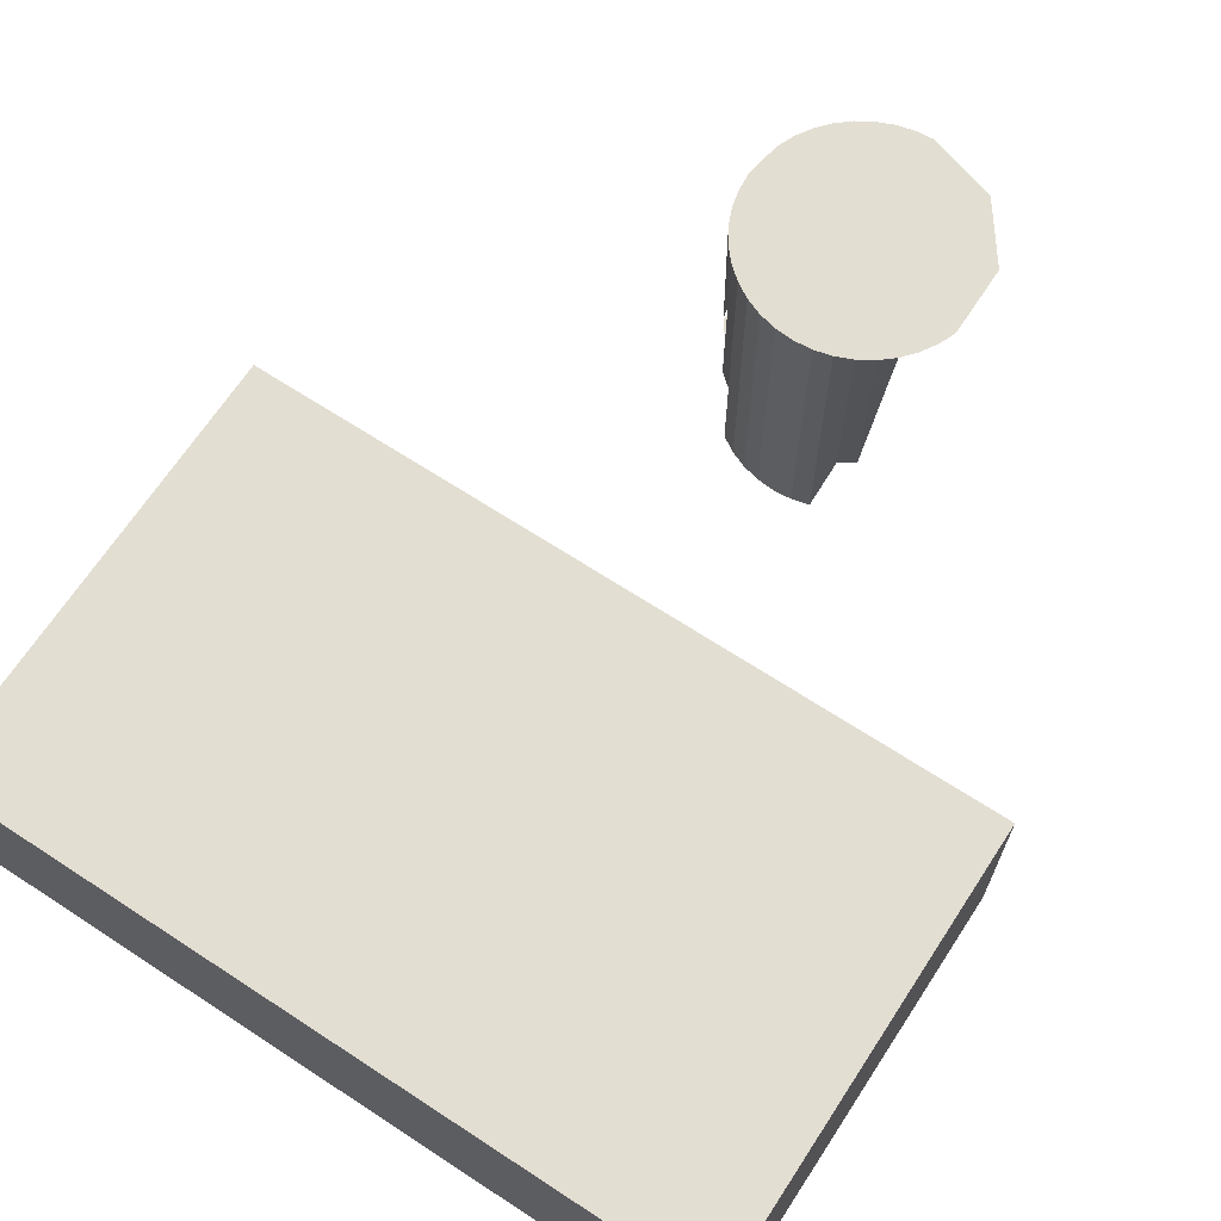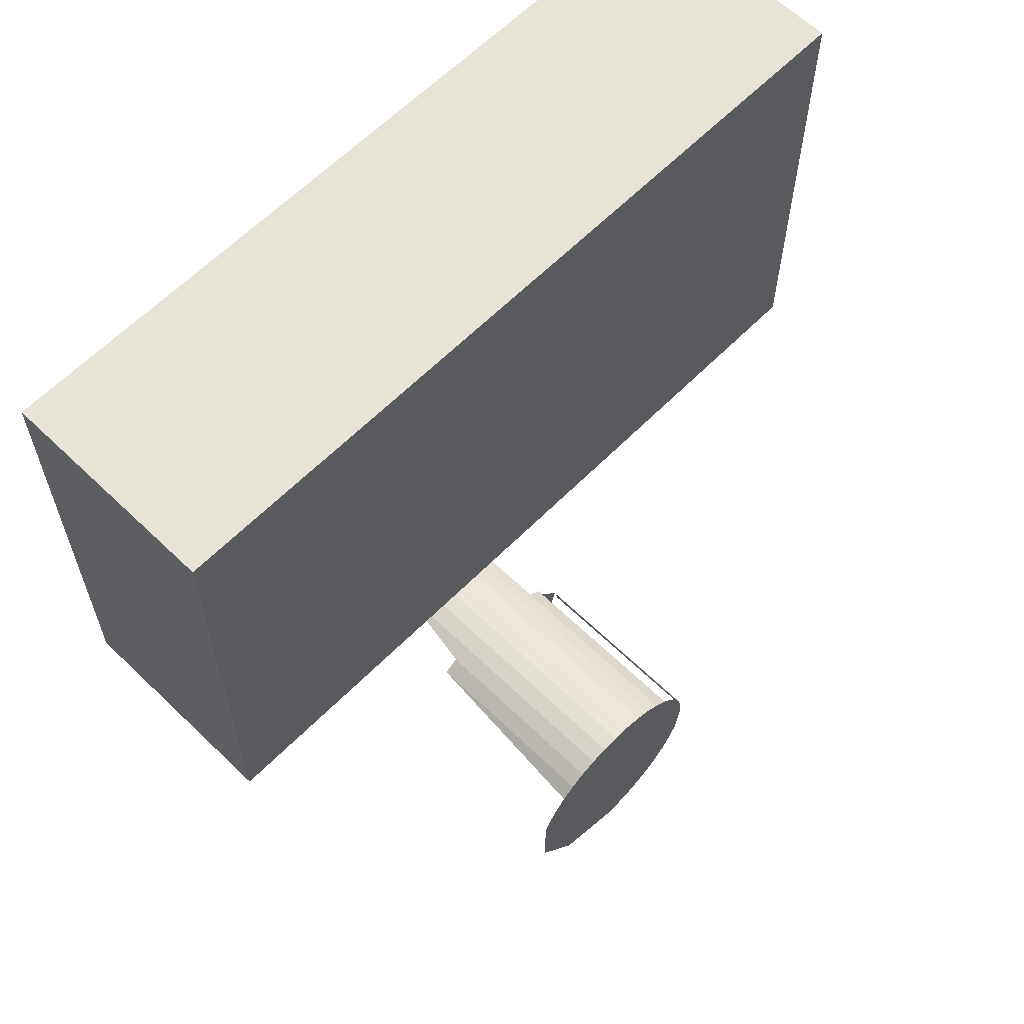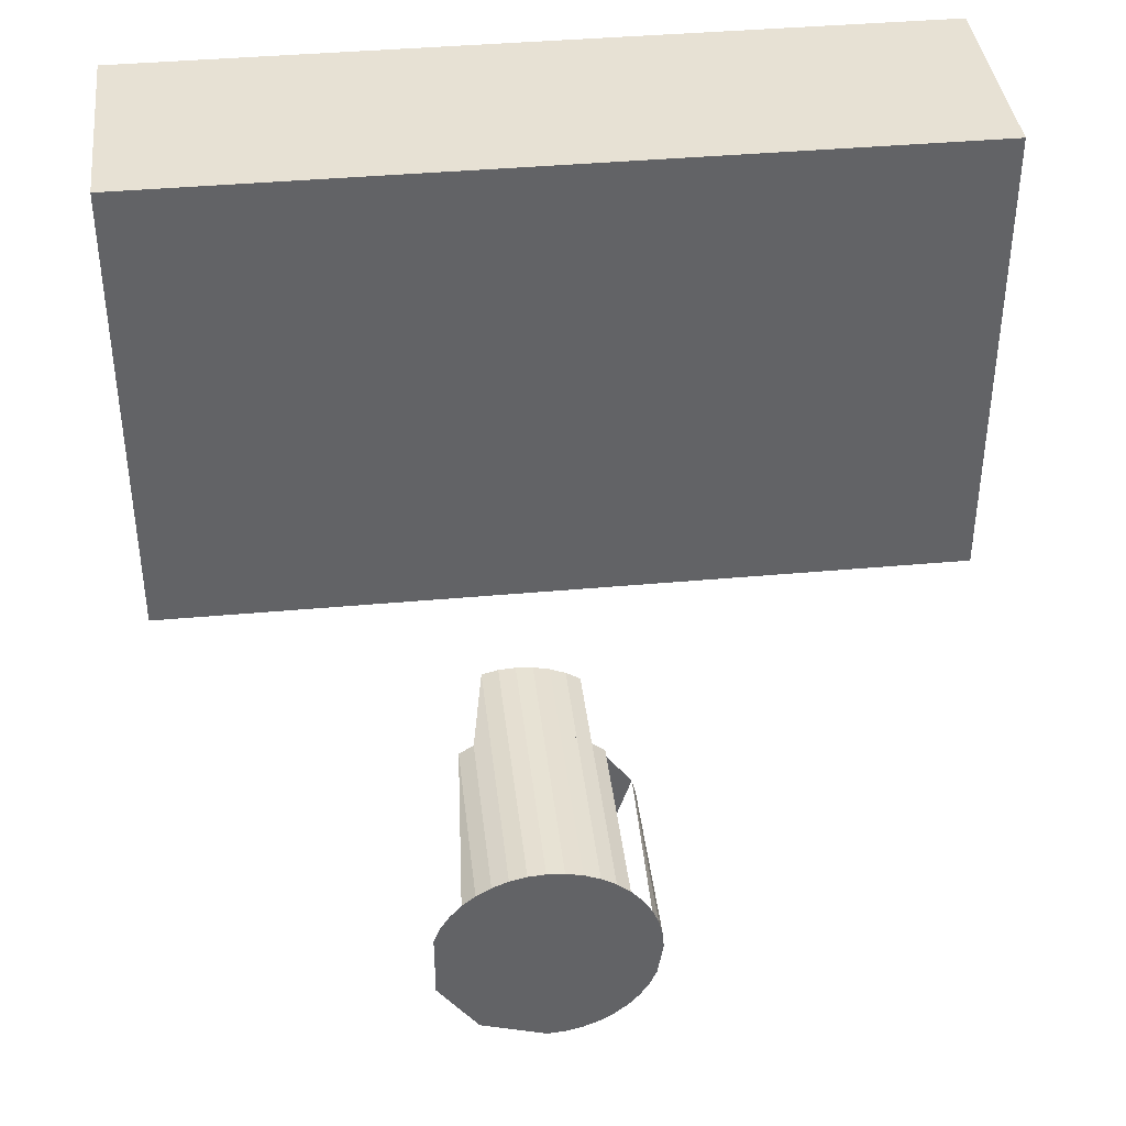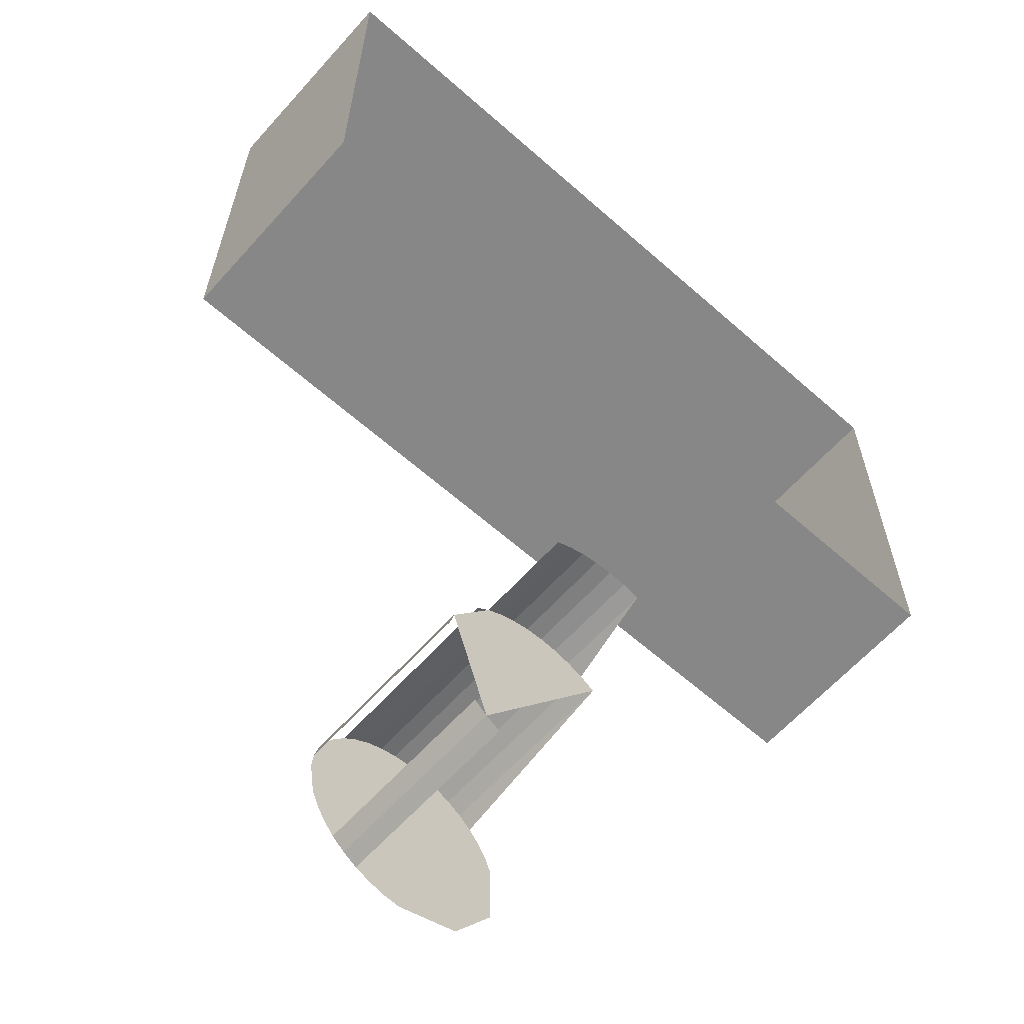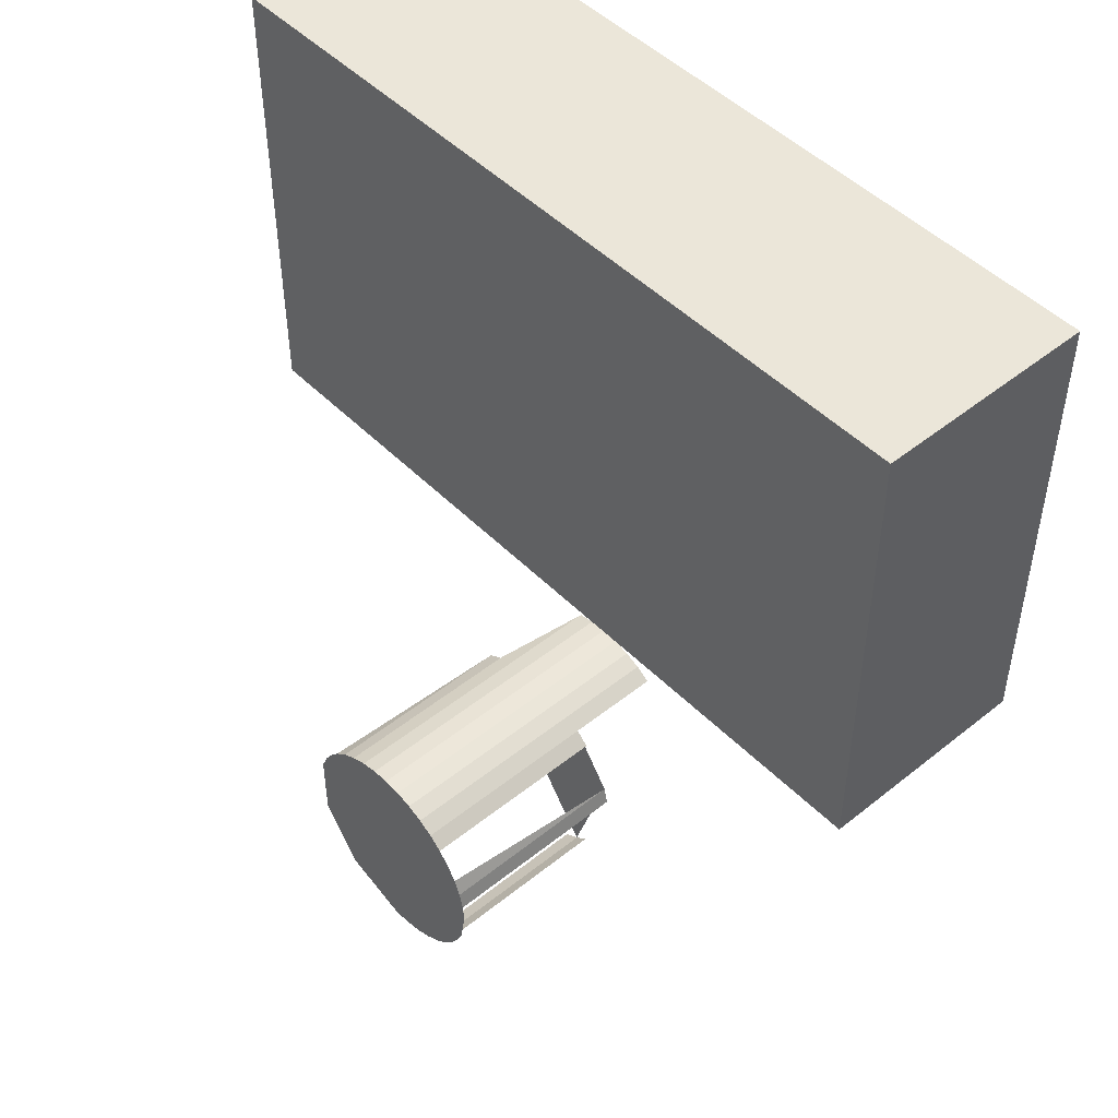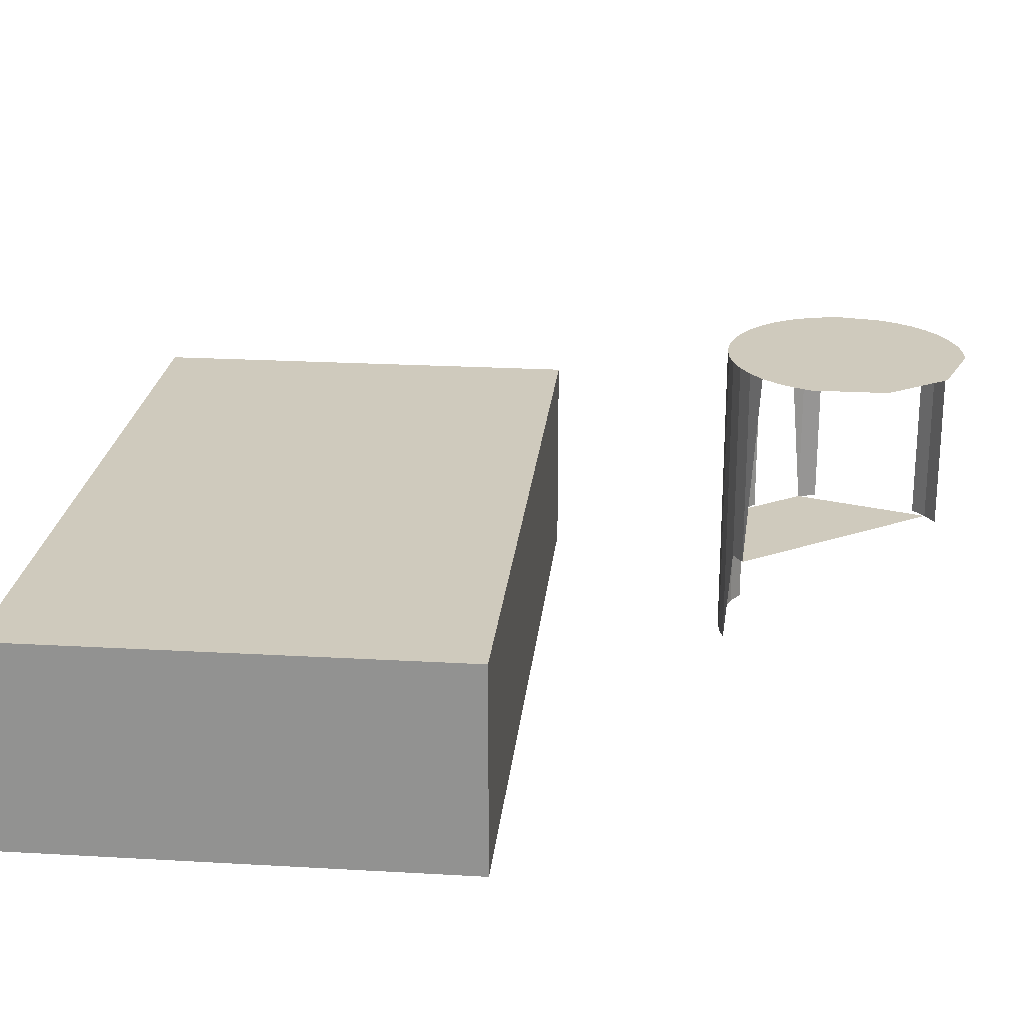
<metadata>
{"format":"obj","ext":"obj","renderer":"f3d","projection":"perspective","resolution":1024,"background":"white","views":[{"elev":67.6,"azim":-146.8,"up":"+Z"},{"elev":61.9,"azim":-45.6,"up":"+Y"},{"elev":39.5,"azim":-6.5,"up":"+Y"},{"elev":-62.5,"azim":138.2,"up":"+Y"},{"elev":48.1,"azim":48.1,"up":"+Y"},{"elev":22.8,"azim":-84.4,"up":"+Z"}]}
</metadata>
<code>
o LM_D_a11_UnderPF
v 40.89 801.6 -32.98
v -53.22 801.6 -32.98
v -53.22 801.6 -7
v 40.89 746 -32.98
v 40.89 801.6 -32.98
v 40.89 801.6 -7
v 40.89 801.6 -7
v 40.89 746 -7
v 40.89 746 -7
v 40.89 801.6 -7
v -53.22 801.6 -7
v -53.22 801.6 -7
v -53.22 801.6 -32.98
v -53.22 746 -7
v -53.22 746 -32.98
v -53.22 746 -32.98
v 40.89 746 -32.98
v 40.89 746 -7
v -53.22 746 -7
v -53.22 746 -7
v -8.599 722 -21.05
v -8.599 722 -9.283
v -6.495 721.5 -21.05
v -6.495 721.5 -21.05
v -6.495 721.5 -9.283
v -4.496 720.6 -21.05
v -10.76 722.1 -21.05
v -10.76 722.1 -9.283
v -8.599 722 -21.05
v -4.496 720.6 -21.05
v -4.496 720.6 -9.283
v -2.651 719.5 -21.05
v -12.91 722 -21.05
v -12.91 722 -9.283
v -10.76 722.1 -21.05
v -15.02 721.5 -21.05
v -15.02 721.5 -9.283
v -12.91 722 -21.05
v -8.599 722 -9.283
v -6.495 721.5 -9.283
v -6.495 721.5 -21.05
v -10.76 722.1 -9.283
v -8.599 722 -9.283
v -8.599 722 -21.05
v -6.495 721.5 -9.283
v -4.496 720.6 -9.283
v -4.496 720.6 -21.05
v -12.91 722 -9.283
v -10.76 722.1 -9.283
v -10.76 722.1 -21.05
v -4.496 720.6 -9.283
v -2.651 719.5 -9.283
v -2.651 719.5 -21.05
v -15.02 721.5 -9.283
v -12.91 722 -9.283
v -12.91 722 -21.05
v -17.01 720.6 -9.283
v -15.02 721.5 -9.283
v -15.02 721.5 -21.05
v -6.495 721.5 -9.283
v -8.599 722 -9.283
v -10.76 722.1 -9.283
v -2.651 719.5 -9.283
v -4.496 720.6 -9.283
v -6.495 721.5 -9.283
v -18.86 719.5 -9.283
v -10.76 722.1 -9.283
v -12.91 722 -9.283
v 2.361 712.6 -9.283
v -6.495 721.5 -9.283
v -10.76 722.1 -9.283
v 2.361 712.6 -9.283
v -2.651 719.5 -9.283
v -6.495 721.5 -9.283
v -18.86 719.5 -9.283
v -12.91 722 -9.283
v -15.02 721.5 -9.283
v -15.02 721.5 -9.283
v -17.01 720.6 -9.283
v -18.86 719.5 -9.283
v -2.637 697.2 -9.283
v -2.637 697.2 -9.283
v 2.361 712.6 -9.283
v -10.76 722.1 -9.283
v -8.599 722 -9.283
v -8.599 722 14.25
v -6.495 721.5 -9.283
v -6.495 721.5 -9.283
v -6.495 721.5 14.25
v -4.496 720.6 -9.283
v -10.76 722.1 -9.283
v -10.76 722.1 14.25
v -8.599 722 -9.283
v -4.496 720.6 14.25
v -12.91 722 -9.283
v -12.91 722 14.25
v -10.76 722.1 -9.283
v -2.651 719.5 -9.283
v -2.651 719.5 14.25
v -1.005 718.1 -9.283
v -15.02 721.5 -9.283
v -15.02 721.5 14.25
v -12.91 722 -9.283
v -17.01 720.6 -9.283
v -17.01 720.6 14.25
v -15.02 721.5 -9.283
v -18.86 719.5 -9.283
v -18.86 719.5 14.25
v -17.01 720.6 -9.283
v 2.361 712.6 -9.283
v 2.361 712.6 14.25
v 2.868 710.5 -9.283
v -8.599 722 14.25
v -6.495 721.5 14.25
v -6.495 721.5 -9.283
v -10.76 722.1 14.25
v -8.599 722 14.25
v -8.599 722 -9.283
v -4.496 720.6 14.25
v -10.76 722.1 14.25
v -2.651 719.5 14.25
v -15.02 721.5 14.25
v -12.91 722 14.25
v -12.91 722 -9.283
v -2.651 719.5 14.25
v -1.005 718.1 14.25
v -1.005 718.1 -9.283
v -17.01 720.6 14.25
v -15.02 721.5 14.25
v -15.02 721.5 -9.283
v -18.86 719.5 14.25
v -17.01 720.6 14.25
v -17.01 720.6 -9.283
v -20.5 718.1 14.25
v -18.86 719.5 14.25
v -18.86 719.5 -9.283
v 1.532 714.6 14.25
v 2.361 712.6 14.25
v 2.361 712.6 -9.283
v 2.361 712.6 14.25
v 2.868 710.5 14.25
v 2.868 710.5 -9.283
v -6.495 721.5 14.25
v -8.599 722 14.25
v -10.76 722.1 14.25
v -2.651 719.5 14.25
v -4.496 720.6 14.25
v -2.637 697.2 14.25
v -2.637 697.2 -9.283
v -0.9931 698.6 -9.283
v -2.637 697.2 -9.283
v -2.637 697.2 14.25
v -4.481 696.1 -9.283
v -18.86 719.5 14.25
v -12.91 722 14.25
v 2.361 712.6 14.25
v 2.361 712.6 14.25
v -2.651 719.5 14.25
v -6.495 721.5 14.25
v -15.02 721.5 14.25
v 2.361 712.6 14.25
v -1.005 718.1 14.25
v -2.651 719.5 14.25
v -17.01 720.6 14.25
v 2.361 712.6 14.25
v 0.401 716.5 14.25
v -1.005 718.1 14.25
v 2.361 712.6 14.25
v 1.532 714.6 14.25
v 0.401 716.5 14.25
v -20.5 718.1 14.25
v -21.91 716.4 14.25
v -18.86 719.5 14.25
v -21.91 716.4 14.25
v -23.03 714.6 14.25
v 3.039 708.4 14.25
v 2.868 710.5 14.25
v 2.361 712.6 14.25
v -2.637 697.2 14.25
v -10.76 722.1 14.25
v -18.86 719.5 14.25
v -23.03 714.6 14.25
v -23.86 712.6 14.25
v -2.637 697.2 14.25
v -0.9931 698.6 14.25
v -2.637 697.2 14.25
v -0.9931 698.6 -9.283
v -2.637 697.2 14.25
v -4.481 696.1 14.25
v -4.481 696.1 -9.283
v 3.039 708.4 14.25
v -2.637 697.2 14.25
v 2.367 704.1 14.25
v 3.039 708.4 14.25
v 1.54 702.1 14.25
v 2.367 704.1 14.25
v -2.637 697.2 14.25
v -23.86 712.6 14.25
v -23.86 704.1 14.25
v -2.637 697.2 14.25
v 0.4109 700.3 14.25
v 1.54 702.1 14.25
v -0.9931 698.6 14.25
v 0.4109 700.3 14.25
v -23.86 704.1 14.25
v -18.84 697.2 14.25
v -6.479 695.2 14.25
v -4.481 696.1 14.25
v -8.582 694.7 14.25
v -10.74 694.6 14.25
f 3 2 1
f 6 5 4
f 3 1 7
f 6 4 8
f 11 10 9
f 14 13 12
f 14 15 13
f 18 17 16
f 11 9 19
f 18 16 20
f 23 22 21
f 26 25 24
f 29 28 27
f 32 31 30
f 35 34 33
f 38 37 36
f 41 40 39
f 44 43 42
f 47 46 45
f 50 49 48
f 53 52 51
f 56 55 54
f 59 58 57
f 62 61 60
f 65 64 63
f 68 67 66
f 71 70 69
f 74 73 72
f 77 76 75
f 80 79 78
f 66 67 81
f 84 83 82
f 87 86 85
f 90 89 88
f 93 92 91
f 52 94 51
f 97 96 95
f 100 99 98
f 103 102 101
f 106 105 104
f 109 108 107
f 112 111 110
f 115 114 113
f 118 117 116
f 90 119 89
f 97 120 96
f 52 121 94
f 124 123 122
f 127 126 125
f 130 129 128
f 133 132 131
f 136 135 134
f 139 138 137
f 142 141 140
f 145 144 143
f 143 147 146
f 150 149 148
f 153 152 151
f 155 145 154
f 145 143 156
f 159 158 157
f 160 155 154
f 163 162 161
f 154 164 160
f 167 166 165
f 170 169 168
f 172 171 154
f 175 174 173
f 178 177 176
f 181 180 179
f 183 182 154
f 145 156 184
f 187 186 185
f 190 189 188
f 156 191 184
f 183 154 184
f 194 193 192
f 196 195 184
f 199 198 197
f 202 201 200
f 204 203 184
f 206 205 184
f 184 208 207
f 207 209 184
f 209 210 184
f 184 210 206

</code>
